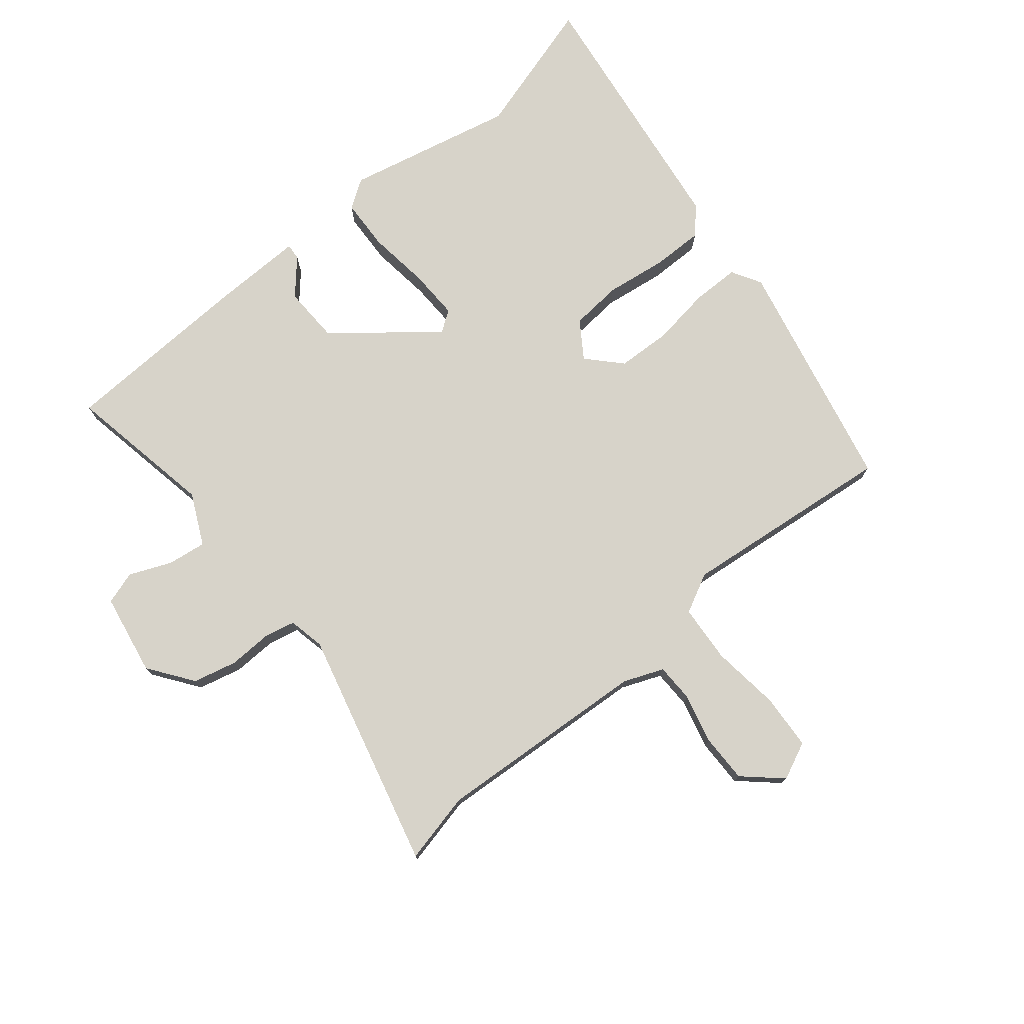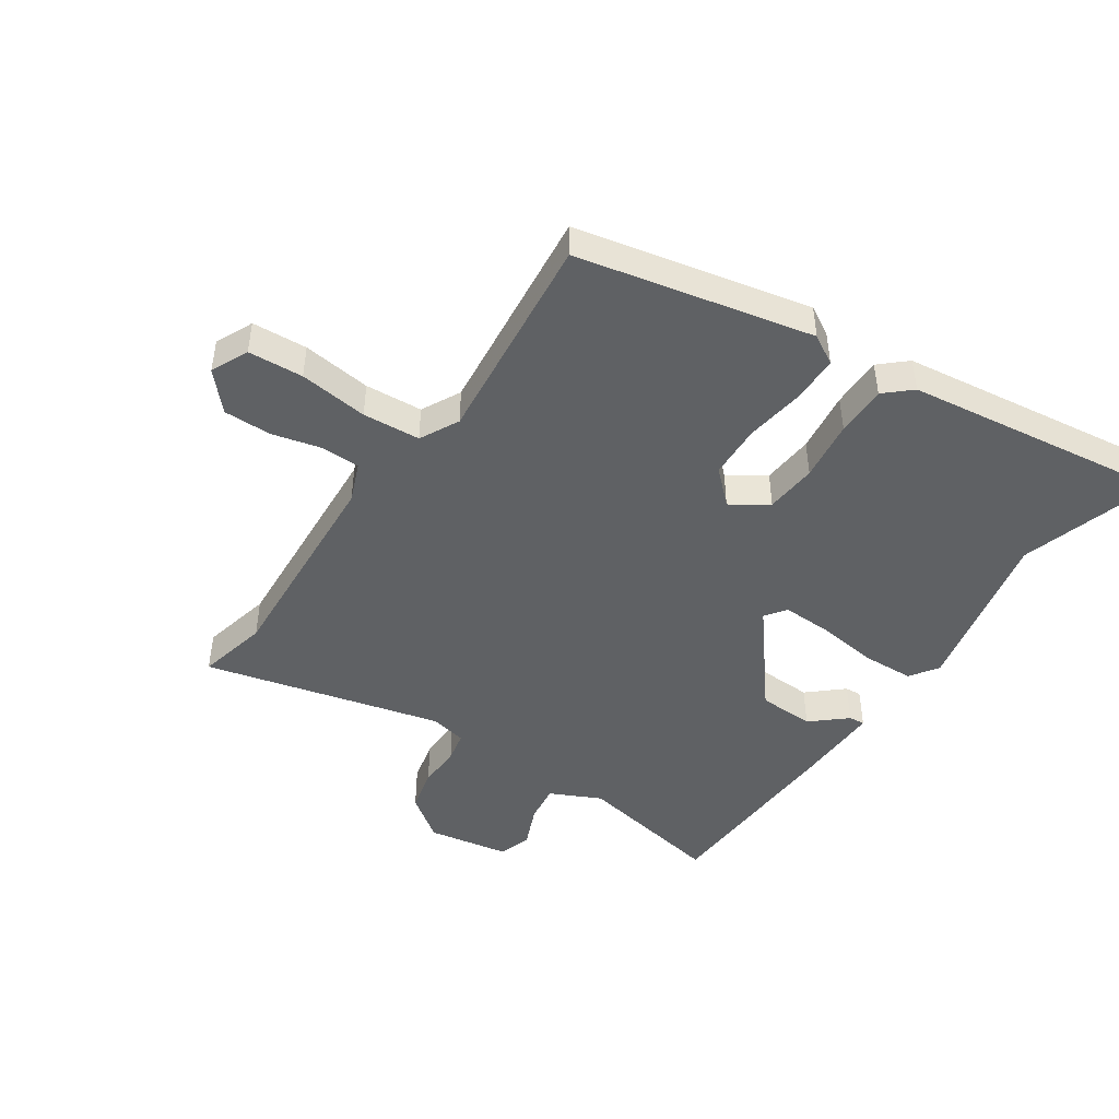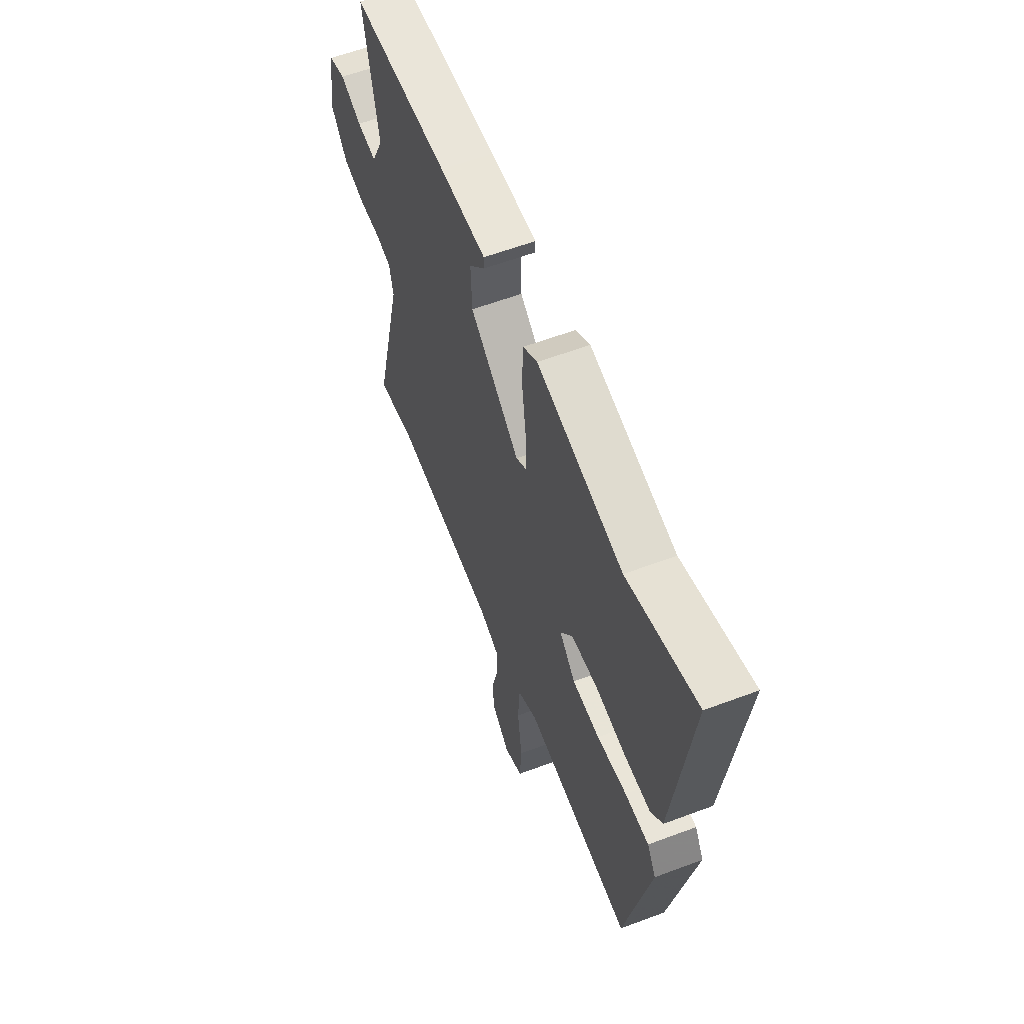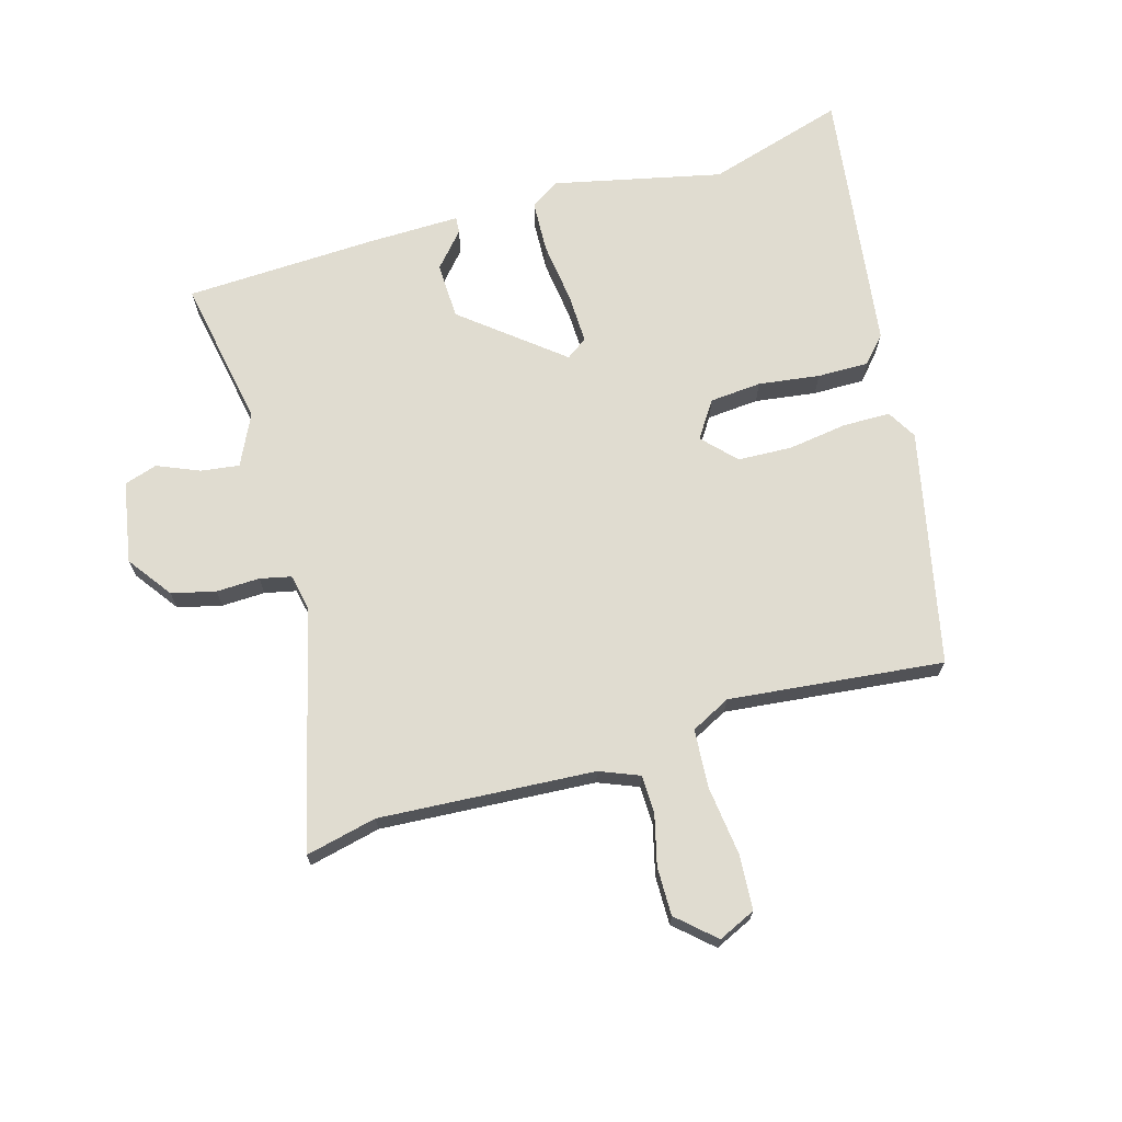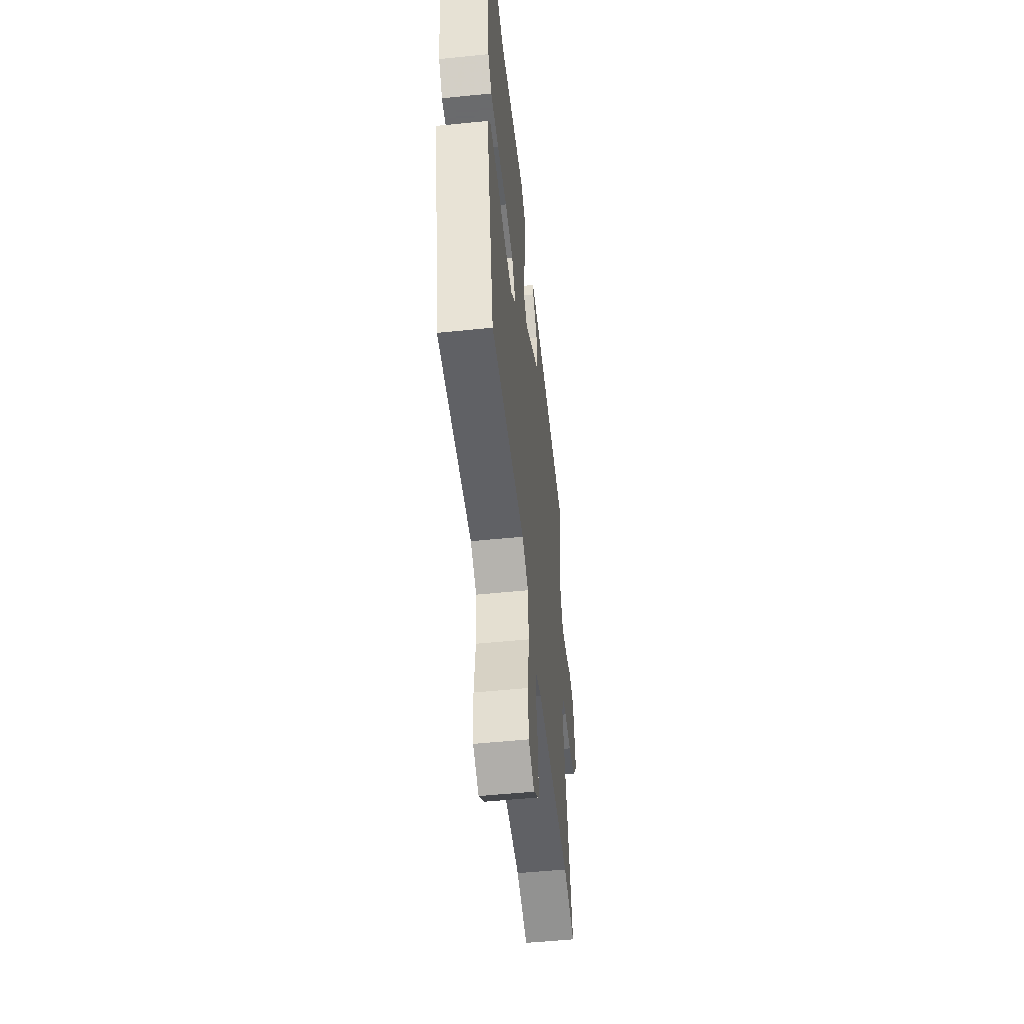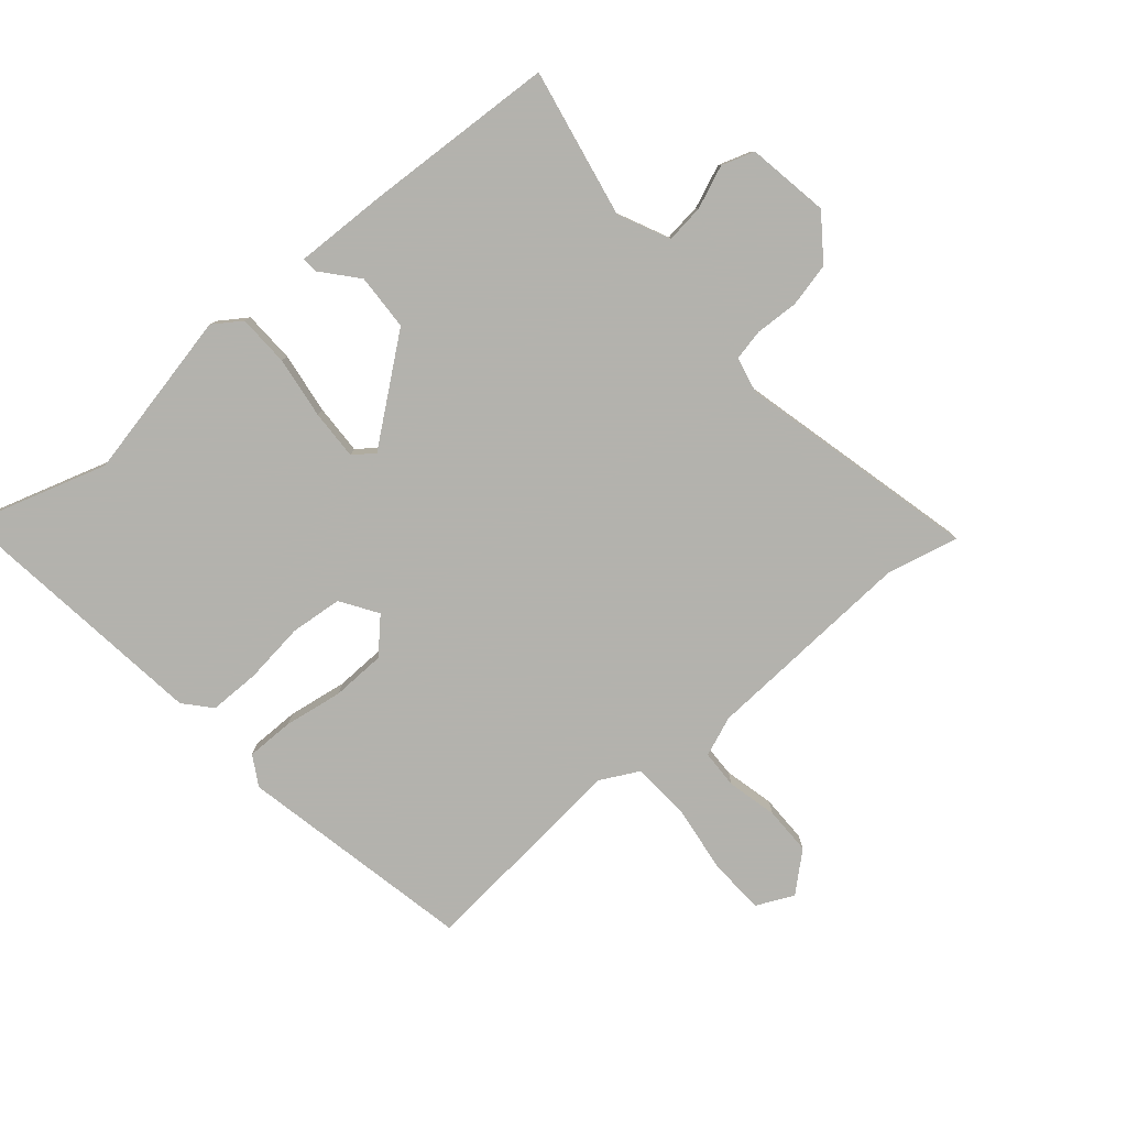
<metadata>
{"format":"obj","ext":"obj","renderer":"f3d","projection":"perspective","resolution":1024,"background":"white","views":[{"elev":76.1,"azim":141.1,"up":"+Y"},{"elev":-46.1,"azim":-123.7,"up":"+Y"},{"elev":59.8,"azim":-111.1,"up":"+Z"},{"elev":69.6,"azim":164.4,"up":"+Y"},{"elev":-53.2,"azim":-83.8,"up":"+Z"},{"elev":-79.4,"azim":40.3,"up":"+Y"}]}
</metadata>
<code>
v 0.565 0.07 0.481
v 0.517 0.07 0.233
v 0.557 0.07 0.148
v 0.621 0.07 0.156
v 0.691 0.07 0.185
v 0.746 0.07 0.167
v 0.769 0.07 0.031
v 0.715 0.07 -0.042
v 0.642 0.07 -0.059
v 0.57 0.07 -0.056
v 0.518 0.07 -0.067
v 0.505 0.07 -0.127
v 0.602 0.07 -0.524
v 0.484 0.07 -0.496
v 0.128 0.07 -0.516
v 0.062 0.07 -0.542
v 0.06 0.07 -0.606
v 0.08 0.07 -0.689
v 0.08 0.07 -0.769
v 0.018 0.07 -0.824
v -0.044 0.07 -0.795
v -0.049 0.07 -0.703
v -0.034 0.07 -0.588
v -0.04 0.07 -0.492
v -0.105 0.07 -0.458
v -0.461 0.07 -0.493
v -0.542 0.07 -0.102
v -0.513 0.07 -0.053
v -0.434 0.07 -0.053
v -0.336 0.07 -0.068
v -0.246 0.07 -0.065
v -0.194 0.07 -0.011
v -0.234 0.07 0.05
v -0.32 0.07 0.058
v -0.422 0.07 0.045
v -0.507 0.07 0.045
v -0.546 0.07 0.089
v -0.601 0.07 0.531
v -0.373 0.07 0.461
v -0.092 0.07 0.521
v -0.045 0.07 0.489
v -0.042 0.07 0.403
v -0.056 0.07 0.3
v -0.059 0.07 0.217
v -0.024 0.07 0.192
v 0.14 0.07 0.322
v 0.144 0.07 0.416
v 0.094 0.07 0.474
v 0.092 0.07 0.501
v 0.245 0.07 0.497
v 0.565 0 0.481
v 0.517 0 0.233
v 0.557 0 0.148
v 0.621 0 0.156
v 0.691 0 0.185
v 0.746 0 0.167
v 0.769 0 0.031
v 0.715 0 -0.042
v 0.642 0 -0.059
v 0.57 0 -0.056
v 0.518 0 -0.067
v 0.505 0 -0.127
v 0.602 0 -0.524
v 0.484 0 -0.496
v 0.128 0 -0.516
v 0.062 0 -0.542
v 0.06 0 -0.606
v 0.08 0 -0.689
v 0.08 0 -0.769
v 0.018 0 -0.824
v -0.044 0 -0.795
v -0.049 0 -0.703
v -0.034 0 -0.588
v -0.04 0 -0.492
v -0.105 0 -0.458
v -0.461 0 -0.493
v -0.542 0 -0.102
v -0.513 0 -0.053
v -0.434 0 -0.053
v -0.336 0 -0.068
v -0.246 0 -0.065
v -0.194 0 -0.011
v -0.234 0 0.05
v -0.32 0 0.058
v -0.422 0 0.045
v -0.507 0 0.045
v -0.546 0 0.089
v -0.601 0 0.531
v -0.373 0 0.461
v -0.092 0 0.521
v -0.045 0 0.489
v -0.042 0 0.403
v -0.056 0 0.3
v -0.059 0 0.217
v -0.024 0 0.192
v 0.14 0 0.322
v 0.144 0 0.416
v 0.094 0 0.474
v 0.092 0 0.501
v 0.245 0 0.497
f 50 1 2
f 49 50 2
f 48 49 2
f 47 48 2
f 46 47 2 3
f 45 46 3
f 41 42 43
f 40 41 43
f 39 40 43
f 39 43 44
f 38 39 44
f 37 38 44
f 36 37 44
f 35 36 44
f 34 35 44
f 33 34 44 45
f 28 29 30
f 27 28 30
f 26 27 30
f 25 26 30
f 24 25 30 31
f 21 22 23
f 20 21 23
f 19 20 23
f 18 19 23
f 17 18 23
f 16 17 23 24
f 24 31 32
f 16 24 32
f 15 16 32
f 12 13 14
f 8 9 10
f 7 8 10
f 6 7 10
f 5 6 10
f 4 5 10
f 3 4 10 11
f 3 11 12
f 45 3 12
f 33 45 12
f 32 33 12
f 12 14 15 32
f 52 51 100
f 52 100 99
f 52 99 98
f 52 98 97
f 53 52 97 96
f 53 96 95
f 93 92 91
f 93 91 90
f 93 90 89
f 94 93 89
f 94 89 88
f 94 88 87
f 94 87 86
f 94 86 85
f 94 85 84
f 95 94 84 83
f 80 79 78
f 80 78 77
f 80 77 76
f 80 76 75
f 81 80 75 74
f 73 72 71
f 73 71 70
f 73 70 69
f 73 69 68
f 73 68 67
f 74 73 67 66
f 82 81 74
f 82 74 66
f 82 66 65
f 64 63 62
f 60 59 58
f 60 58 57
f 60 57 56
f 60 56 55
f 60 55 54
f 61 60 54 53
f 62 61 53
f 62 53 95
f 62 95 83
f 62 83 82
f 82 65 64 62
f 1 51 52 2
f 2 52 53 3
f 3 53 54 4
f 4 54 55 5
f 5 55 56 6
f 6 56 57 7
f 7 57 58 8
f 8 58 59 9
f 9 59 60 10
f 10 60 61 11
f 11 61 62 12
f 12 62 63 13
f 13 63 64 14
f 14 64 65 15
f 15 65 66 16
f 16 66 67 17
f 17 67 68 18
f 18 68 69 19
f 19 69 70 20
f 20 70 71 21
f 21 71 72 22
f 22 72 73 23
f 23 73 74 24
f 24 74 75 25
f 25 75 76 26
f 26 76 77 27
f 27 77 78 28
f 28 78 79 29
f 29 79 80 30
f 30 80 81 31
f 31 81 82 32
f 32 82 83 33
f 33 83 84 34
f 34 84 85 35
f 35 85 86 36
f 36 86 87 37
f 37 87 88 38
f 38 88 89 39
f 39 89 90 40
f 40 90 91 41
f 41 91 92 42
f 42 92 93 43
f 43 93 94 44
f 44 94 95 45
f 45 95 96 46
f 46 96 97 47
f 47 97 98 48
f 48 98 99 49
f 49 99 100 50
f 50 100 51 1

</code>
